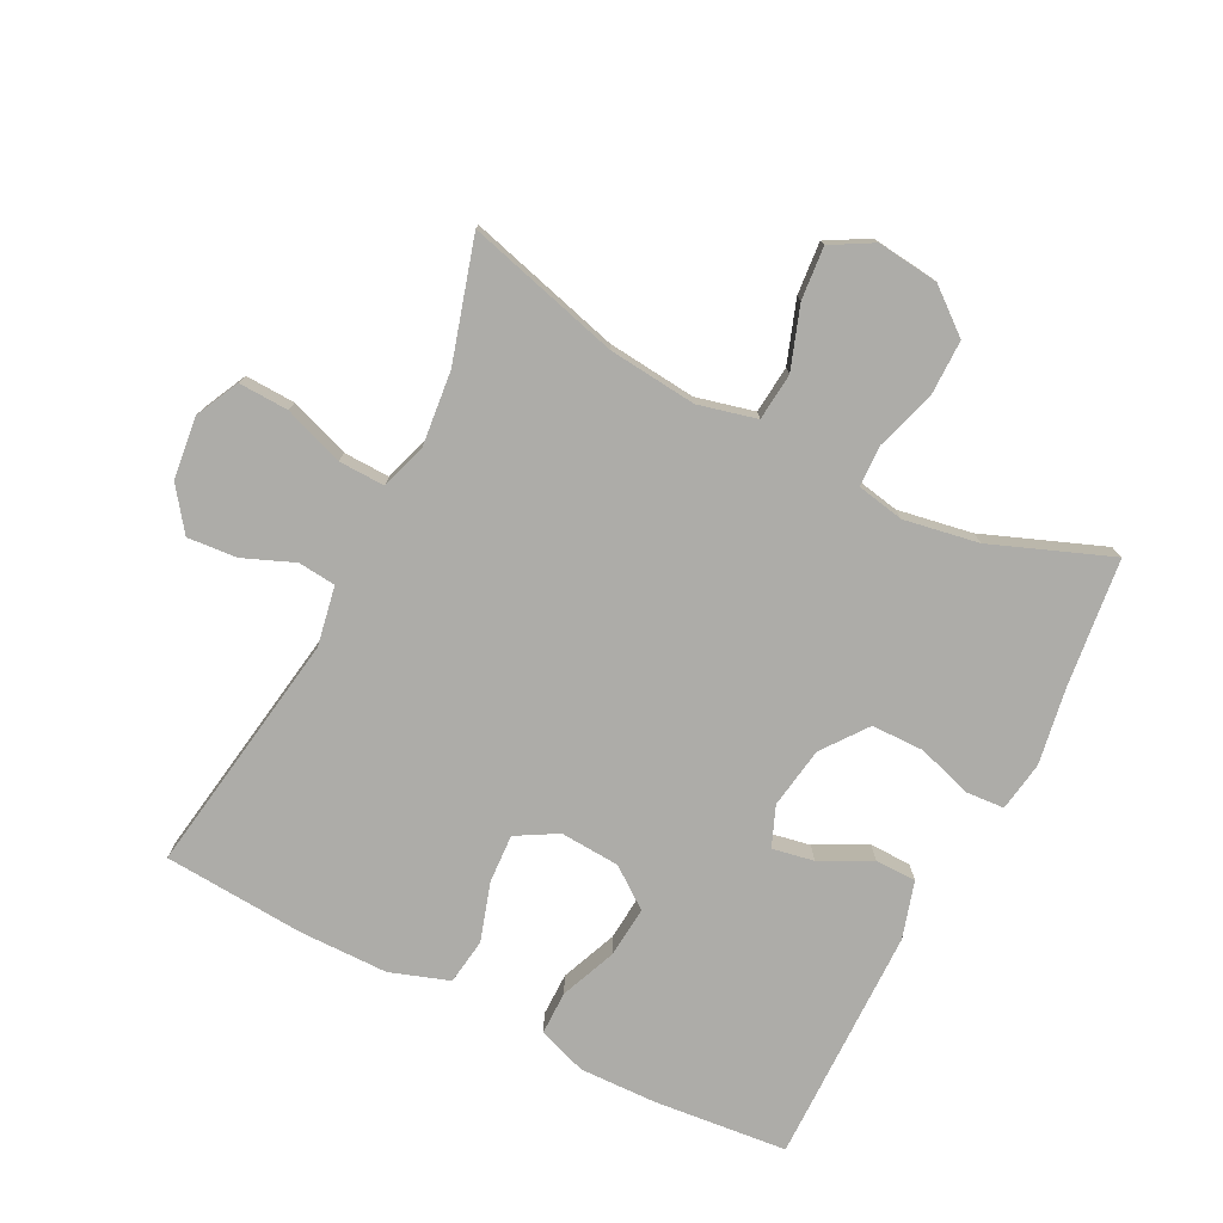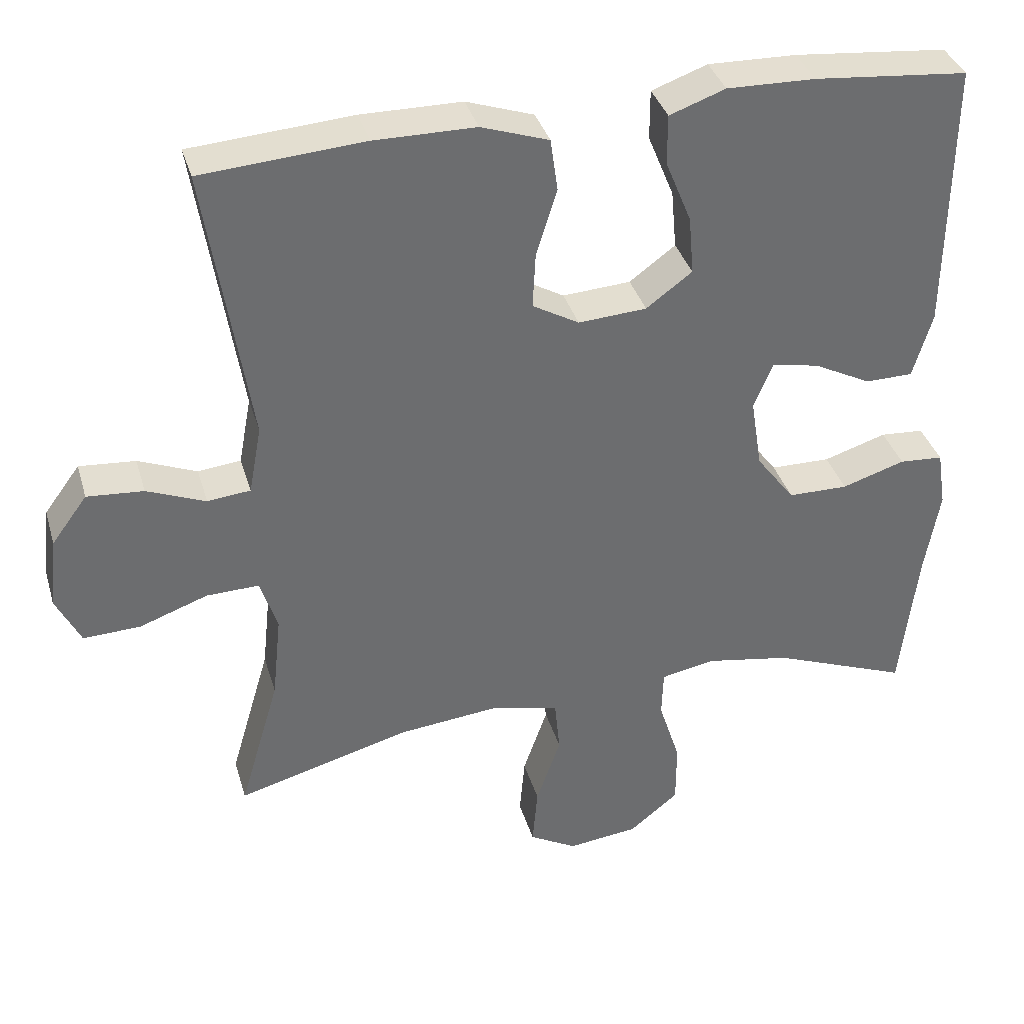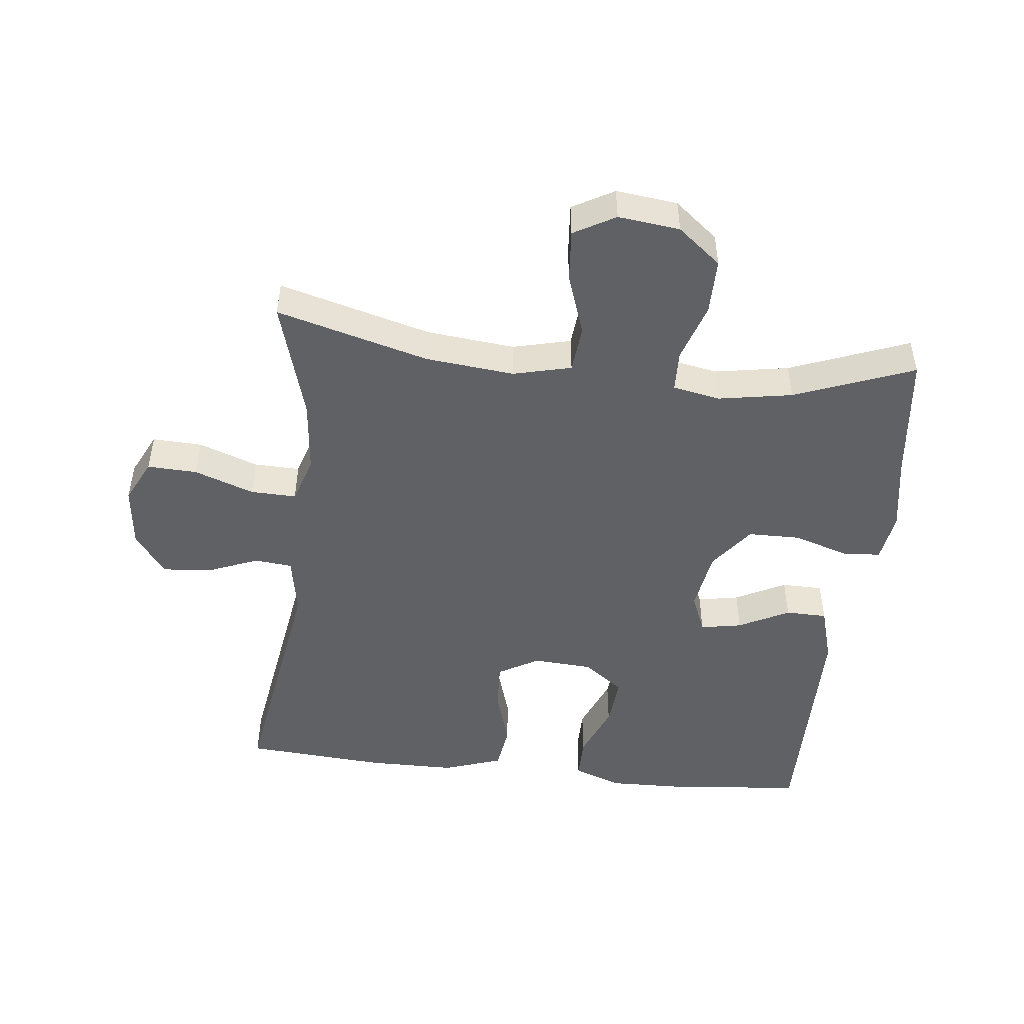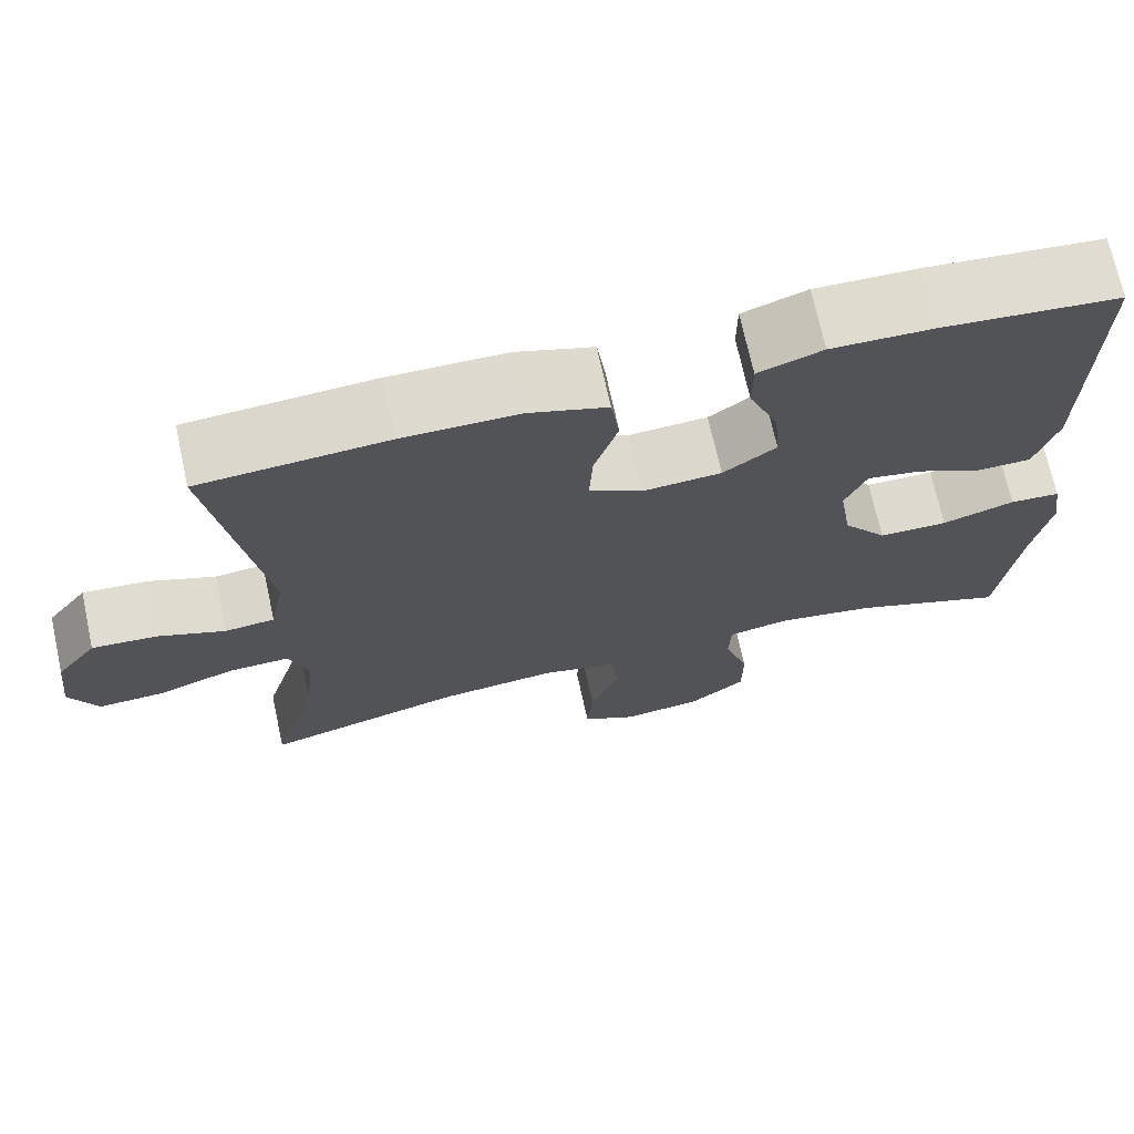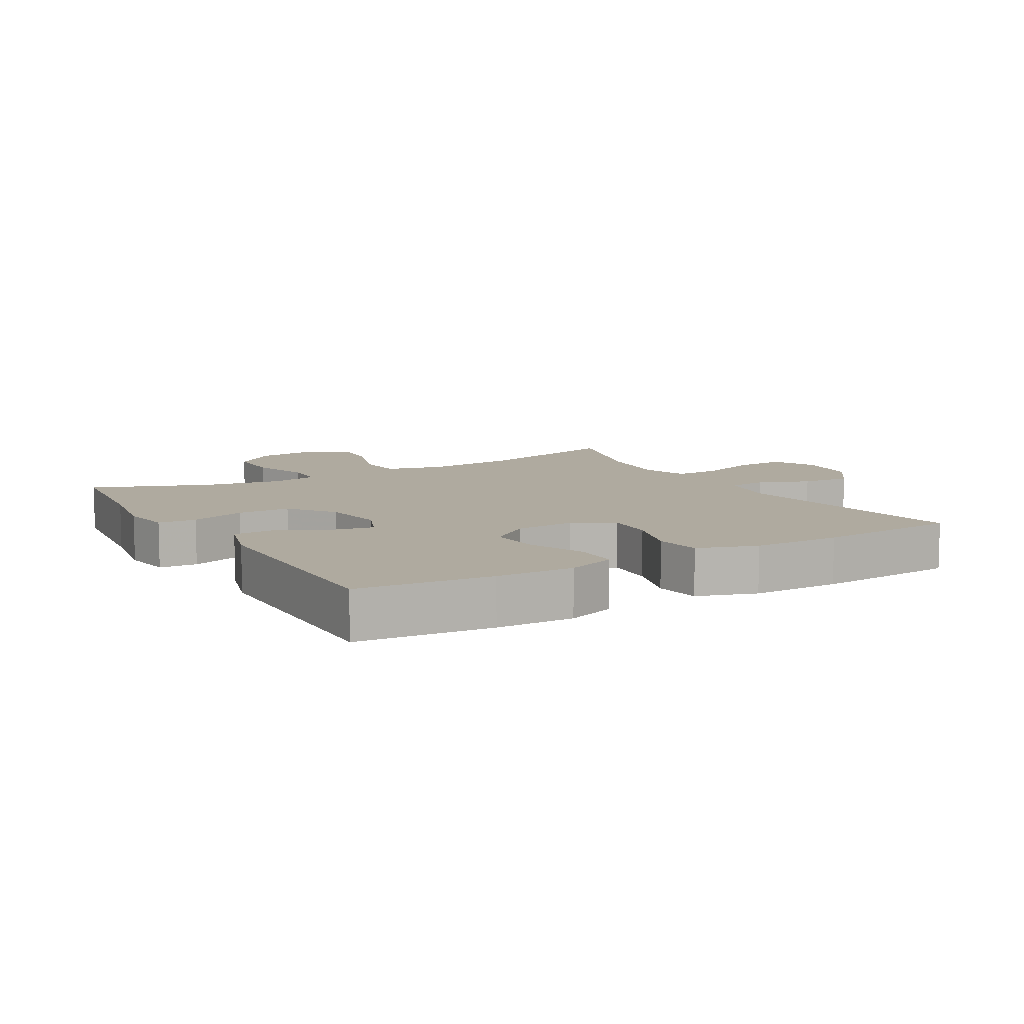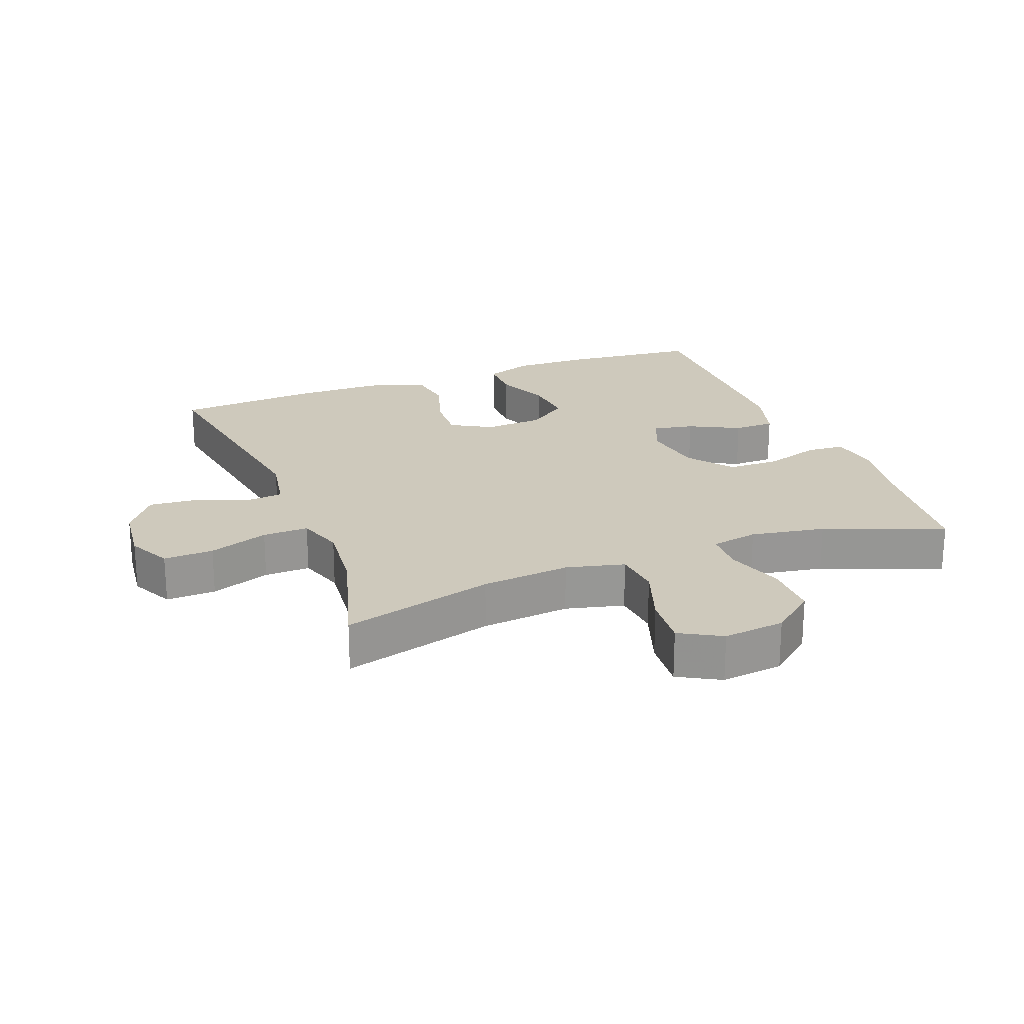
<metadata>
{"format":"obj","ext":"obj","renderer":"f3d","projection":"perspective","resolution":1024,"background":"white","views":[{"elev":-76.6,"azim":153.1,"up":"+Y"},{"elev":36.4,"azim":164.2,"up":"+Z"},{"elev":-48.4,"azim":173.6,"up":"+Y"},{"elev":71.0,"azim":167.7,"up":"+Z"},{"elev":9.4,"azim":-30.2,"up":"+Y"},{"elev":22.3,"azim":158.9,"up":"+Y"}]}
</metadata>
<code>
v -0.5 0.07 0.5
v -0.293 0.07 0.52
v -0.174 0.07 0.523
v -0.099 0.07 0.496
v -0.099 0.07 0.429
v -0.134 0.07 0.343
v -0.141 0.07 0.264
v -0.079 0.07 0.218
v 0.013 0.07 0.212
v 0.076 0.07 0.248
v 0.072 0.07 0.323
v 0.044 0.07 0.413
v 0.054 0.07 0.484
v 0.145 0.07 0.515
v 0.281 0.07 0.516
v 0.5 0.07 0.5
v 0.441 0.07 0.122
v 0.458 0.07 0.03
v 0.516 0.07 0.024
v 0.595 0.07 0.056
v 0.671 0.07 0.062
v 0.719 0.07 -0.003
v 0.73 0.07 -0.099
v 0.697 0.07 -0.166
v 0.62 0.07 -0.163
v 0.528 0.07 -0.13
v 0.457 0.07 -0.128
v 0.434 0.07 -0.2
v 0.446 0.07 -0.315
v 0.5 0.07 -0.5
v 0.265 0.07 -0.436
v 0.128 0.07 -0.422
v 0.038 0.07 -0.444
v 0.031 0.07 -0.517
v 0.064 0.07 -0.612
v 0.071 0.07 -0.693
v 0.007 0.07 -0.729
v -0.088 0.07 -0.718
v -0.155 0.07 -0.664
v -0.155 0.07 -0.578
v -0.126 0.07 -0.487
v -0.128 0.07 -0.423
v -0.201 0.07 -0.409
v -0.316 0.07 -0.429
v -0.5 0.07 -0.5
v -0.523 0.07 -0.302
v -0.543 0.07 -0.184
v -0.531 0.07 -0.107
v -0.472 0.07 -0.103
v -0.387 0.07 -0.13
v -0.306 0.07 -0.129
v -0.254 0.07 -0.06
v -0.239 0.07 0.035
v -0.264 0.07 0.097
v -0.328 0.07 0.085
v -0.406 0.07 0.045
v -0.47 0.07 0.046
v -0.496 0.07 0.134
v -0.5 0 0.5
v -0.293 0 0.52
v -0.174 0 0.523
v -0.099 0 0.496
v -0.099 0 0.429
v -0.134 0 0.343
v -0.141 0 0.264
v -0.079 0 0.218
v 0.013 0 0.212
v 0.076 0 0.248
v 0.072 0 0.323
v 0.044 0 0.413
v 0.054 0 0.484
v 0.145 0 0.515
v 0.281 0 0.516
v 0.5 0 0.5
v 0.441 0 0.122
v 0.458 0 0.03
v 0.516 0 0.024
v 0.595 0 0.056
v 0.671 0 0.062
v 0.719 0 -0.003
v 0.73 0 -0.099
v 0.697 0 -0.166
v 0.62 0 -0.163
v 0.528 0 -0.13
v 0.457 0 -0.128
v 0.434 0 -0.2
v 0.446 0 -0.315
v 0.5 0 -0.5
v 0.265 0 -0.436
v 0.128 0 -0.422
v 0.038 0 -0.444
v 0.031 0 -0.517
v 0.064 0 -0.612
v 0.071 0 -0.693
v 0.007 0 -0.729
v -0.088 0 -0.718
v -0.155 0 -0.664
v -0.155 0 -0.578
v -0.126 0 -0.487
v -0.128 0 -0.423
v -0.201 0 -0.409
v -0.316 0 -0.429
v -0.5 0 -0.5
v -0.523 0 -0.302
v -0.543 0 -0.184
v -0.531 0 -0.107
v -0.472 0 -0.103
v -0.387 0 -0.13
v -0.306 0 -0.129
v -0.254 0 -0.06
v -0.239 0 0.035
v -0.264 0 0.097
v -0.328 0 0.085
v -0.406 0 0.045
v -0.47 0 0.046
v -0.496 0 0.134
f 4 5 6
f 3 4 6
f 2 3 6
f 1 2 6
f 58 1 6
f 57 58 6
f 56 57 6
f 55 56 6
f 54 55 6 7
f 53 54 7 8
f 52 53 8 9
f 51 52 9 10
f 48 49 50
f 47 48 50
f 46 47 50
f 46 50 51
f 45 46 51
f 44 45 51
f 43 44 51 10
f 39 40 41
f 38 39 41
f 37 38 41
f 36 37 41
f 35 36 41
f 34 35 41
f 33 34 41 42
f 42 43 10
f 33 42 10
f 32 33 10
f 29 30 31
f 32 10 11
f 31 32 11
f 29 31 11
f 28 29 11
f 24 25 26
f 23 24 26
f 22 23 26
f 21 22 26
f 20 21 26
f 19 20 26
f 18 19 26 27
f 13 14 15
f 12 13 15
f 11 12 15
f 28 11 15
f 27 28 15
f 18 27 15
f 17 18 15
f 15 16 17
f 64 63 62
f 64 62 61
f 64 61 60
f 64 60 59
f 64 59 116
f 64 116 115
f 64 115 114
f 64 114 113
f 65 64 113 112
f 66 65 112 111
f 67 66 111 110
f 68 67 110 109
f 108 107 106
f 108 106 105
f 108 105 104
f 109 108 104
f 109 104 103
f 109 103 102
f 68 109 102 101
f 99 98 97
f 99 97 96
f 99 96 95
f 99 95 94
f 99 94 93
f 99 93 92
f 100 99 92 91
f 68 101 100
f 68 100 91
f 68 91 90
f 89 88 87
f 69 68 90
f 69 90 89
f 69 89 87
f 69 87 86
f 84 83 82
f 84 82 81
f 84 81 80
f 84 80 79
f 84 79 78
f 84 78 77
f 85 84 77 76
f 73 72 71
f 73 71 70
f 73 70 69
f 73 69 86
f 73 86 85
f 73 85 76
f 73 76 75
f 75 74 73
f 1 59 60 2
f 2 60 61 3
f 3 61 62 4
f 4 62 63 5
f 5 63 64 6
f 6 64 65 7
f 7 65 66 8
f 8 66 67 9
f 9 67 68 10
f 10 68 69 11
f 11 69 70 12
f 12 70 71 13
f 13 71 72 14
f 14 72 73 15
f 15 73 74 16
f 16 74 75 17
f 17 75 76 18
f 18 76 77 19
f 19 77 78 20
f 20 78 79 21
f 21 79 80 22
f 22 80 81 23
f 23 81 82 24
f 24 82 83 25
f 25 83 84 26
f 26 84 85 27
f 27 85 86 28
f 28 86 87 29
f 29 87 88 30
f 30 88 89 31
f 31 89 90 32
f 32 90 91 33
f 33 91 92 34
f 34 92 93 35
f 35 93 94 36
f 36 94 95 37
f 37 95 96 38
f 38 96 97 39
f 39 97 98 40
f 40 98 99 41
f 41 99 100 42
f 42 100 101 43
f 43 101 102 44
f 44 102 103 45
f 45 103 104 46
f 46 104 105 47
f 47 105 106 48
f 48 106 107 49
f 49 107 108 50
f 50 108 109 51
f 51 109 110 52
f 52 110 111 53
f 53 111 112 54
f 54 112 113 55
f 55 113 114 56
f 56 114 115 57
f 57 115 116 58
f 58 116 59 1

</code>
